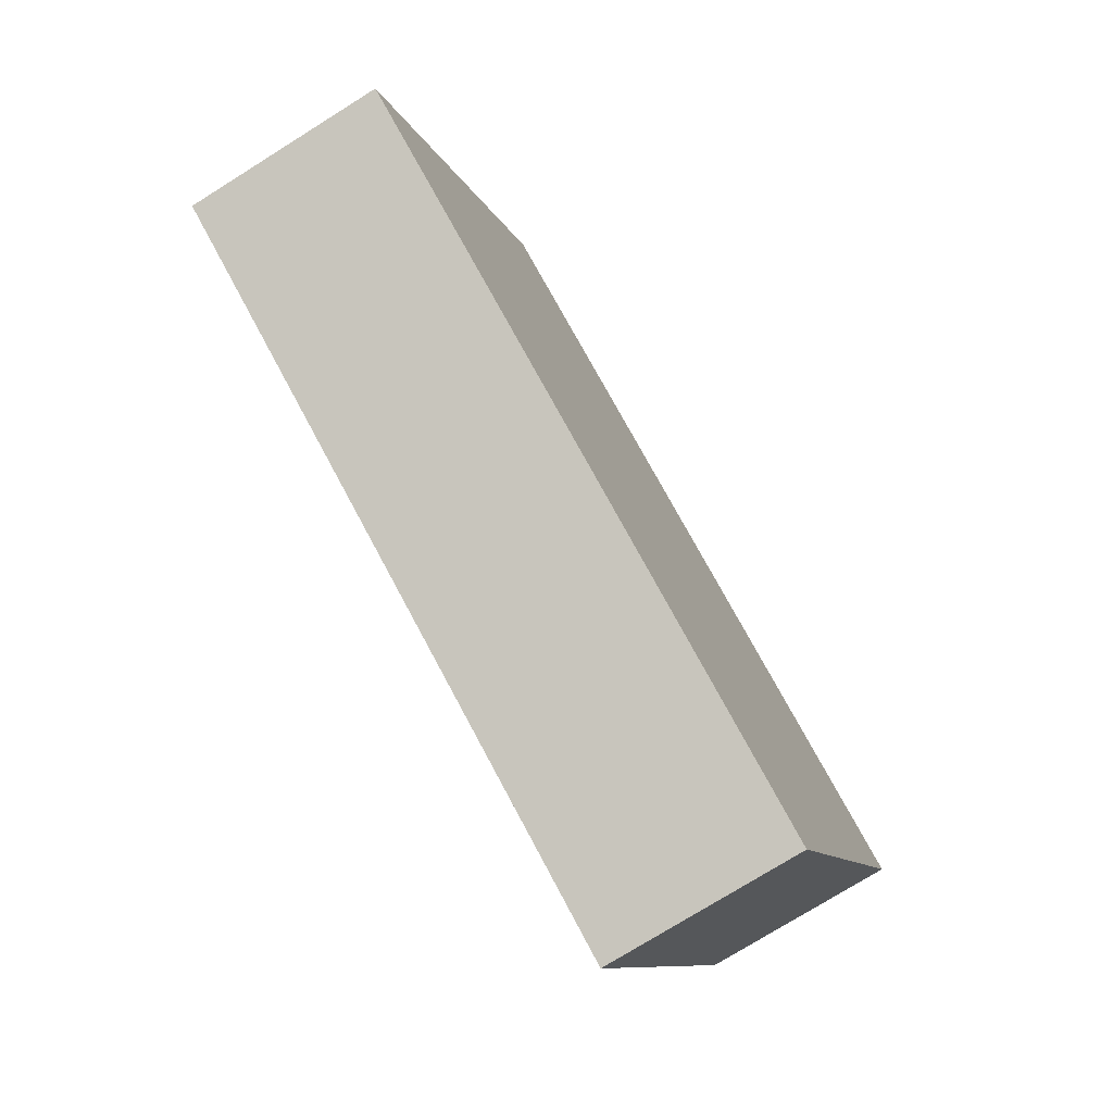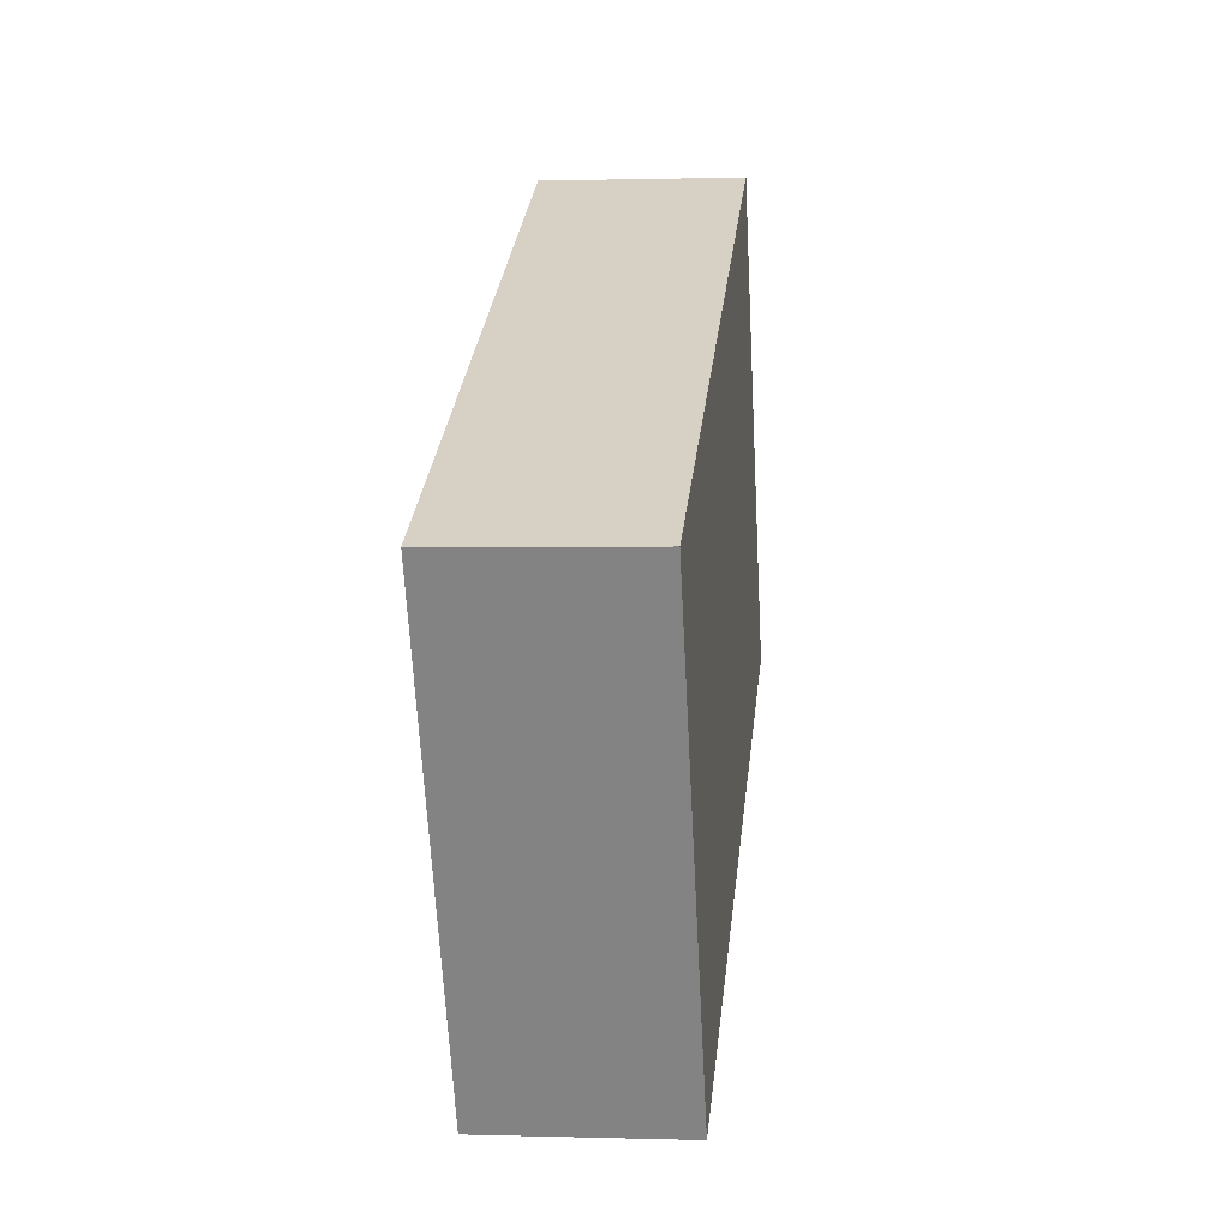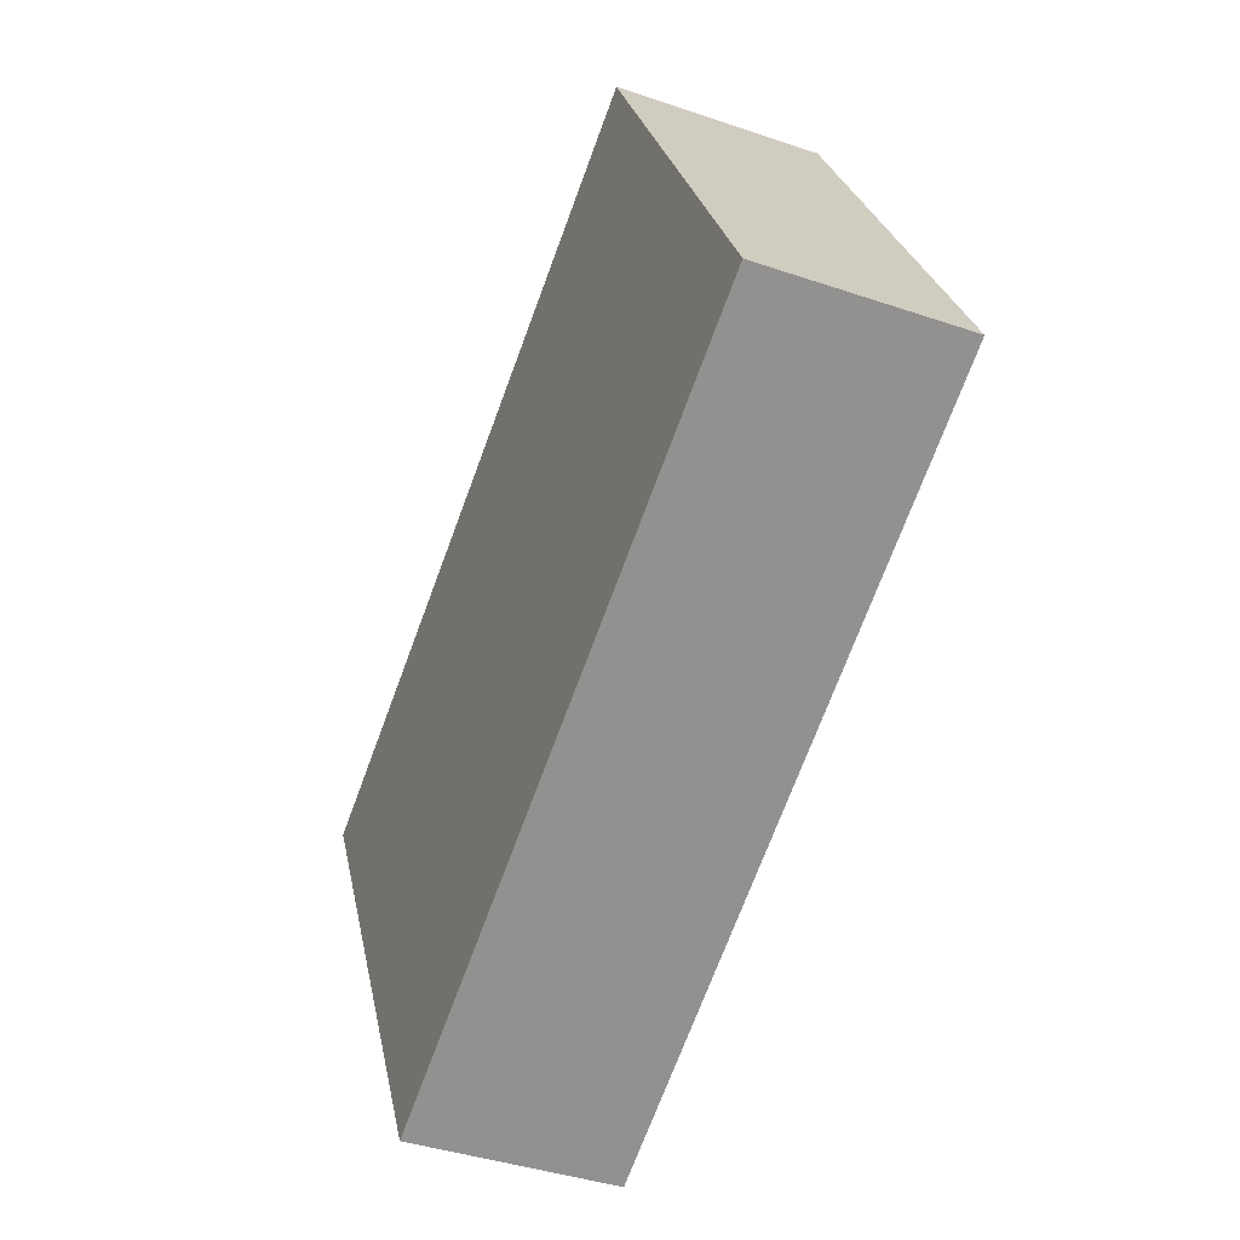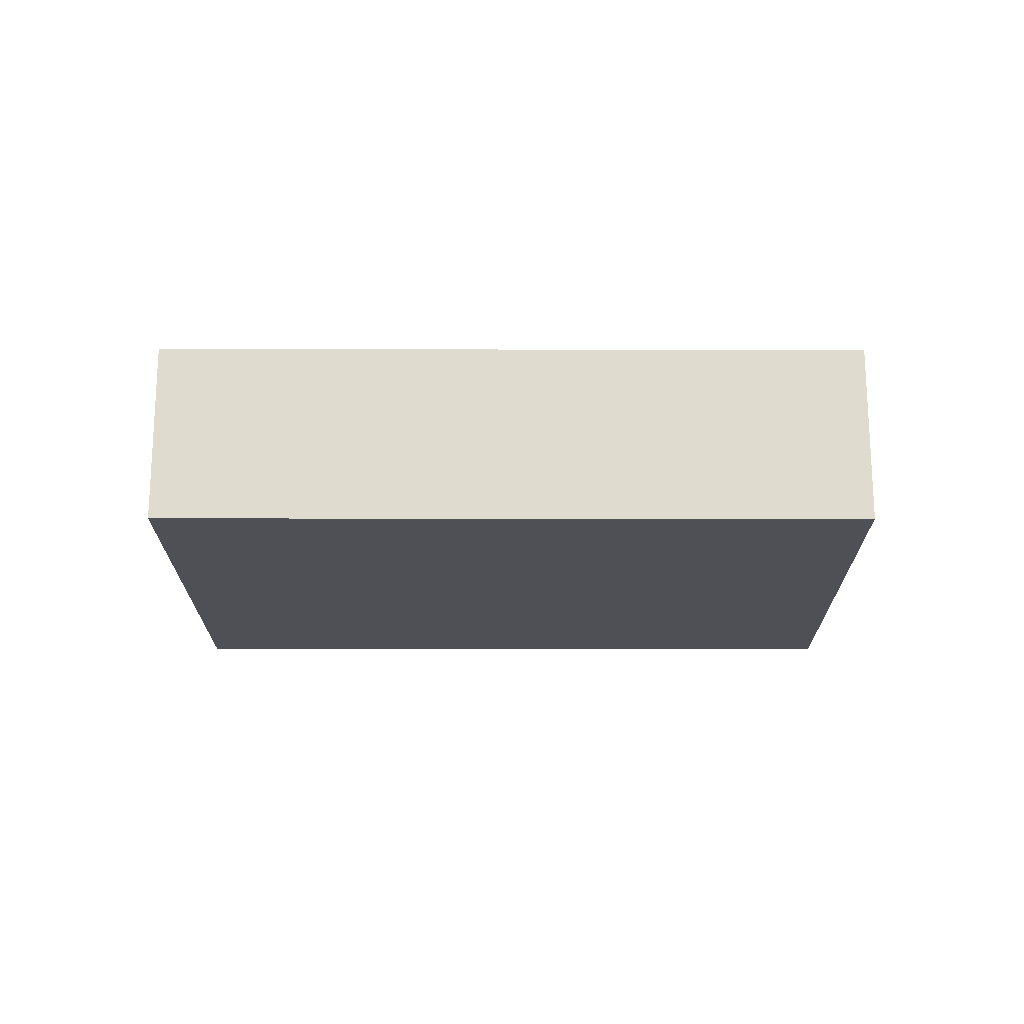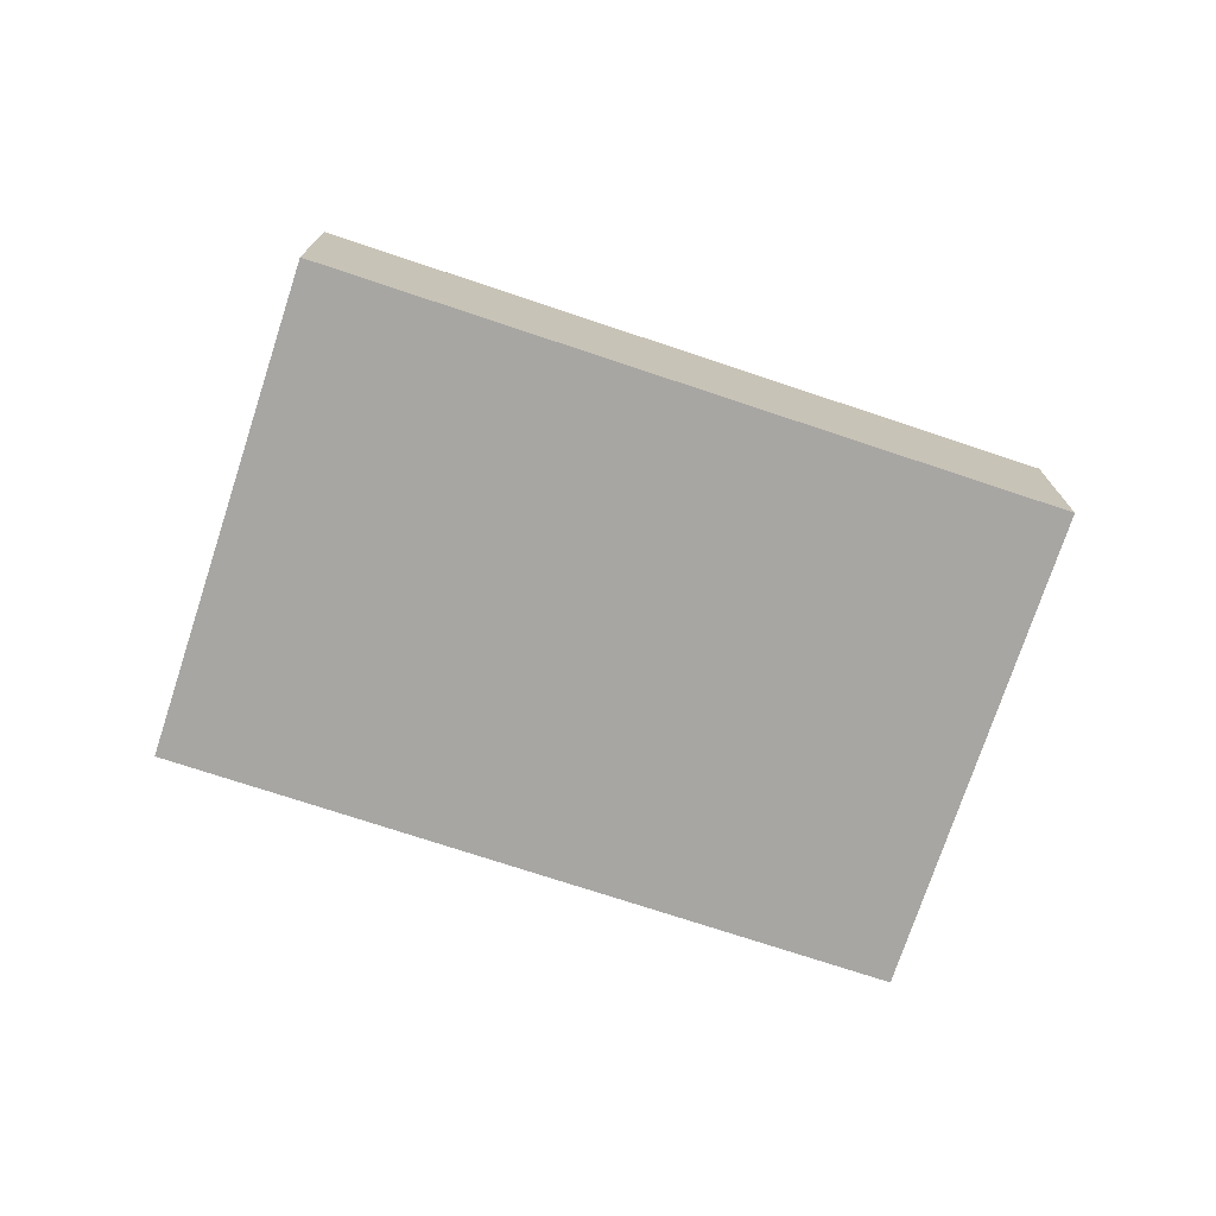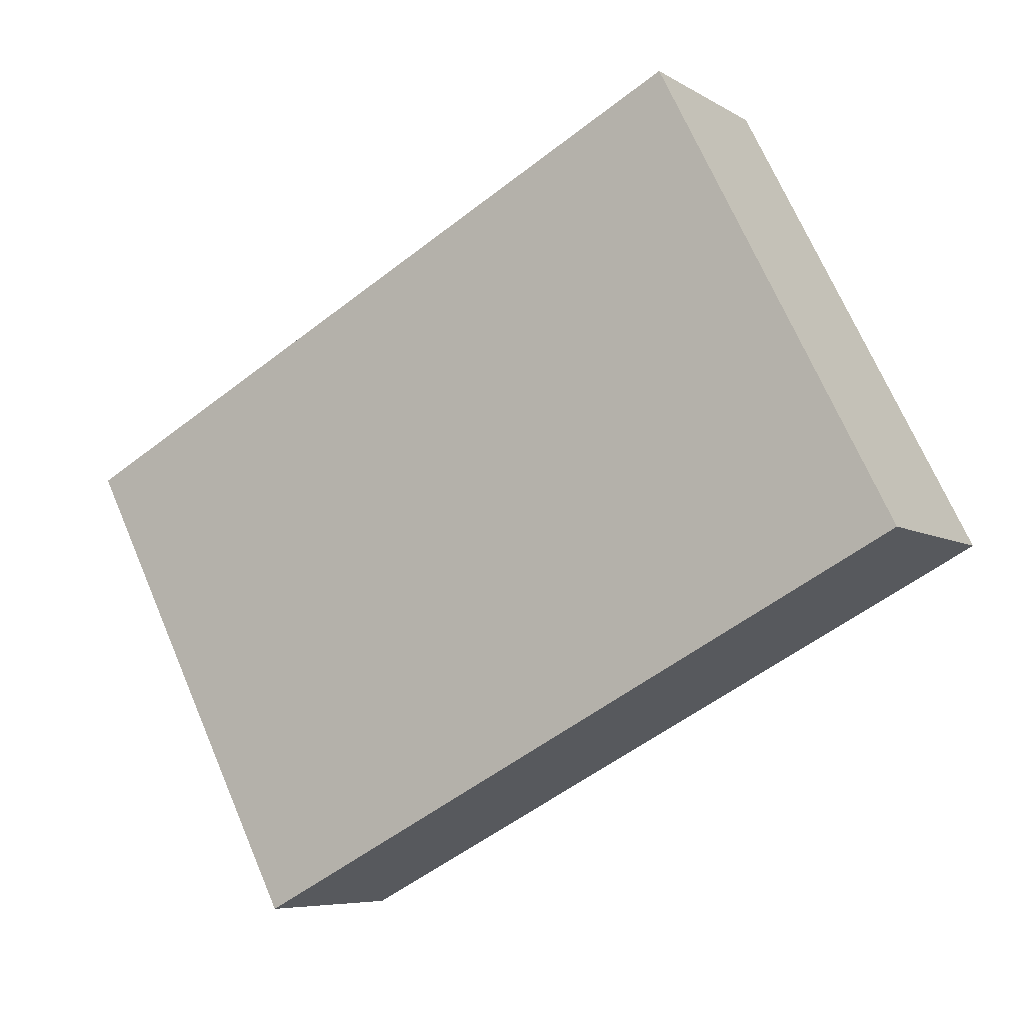
<metadata>
{"format":"obj","ext":"obj","renderer":"f3d","projection":"perspective","resolution":1024,"background":"white","views":[{"elev":-75.4,"azim":-58.0,"up":"+Z"},{"elev":0.7,"azim":96.5,"up":"+Z"},{"elev":-40.1,"azim":-112.8,"up":"+Z"},{"elev":-19.4,"azim":-152.7,"up":"+Y"},{"elev":-74.2,"azim":-171.0,"up":"+Y"},{"elev":-6.7,"azim":-149.0,"up":"+Z"}]}
</metadata>
<code>
v  0 2.293 1.404e-16
v  10.76 2.293 1.211
v  8.015 2.293 -4.159
v  2.75 2.293 5.348
v  8.015 2.547e-16 -4.159
v  0 0 0
v  2.75 -3.275e-16 5.348
v  10.76 -7.415e-17 1.211
g defaultobject
f 1 2 3
f 2 1 4
f 5 1 3
f 1 5 6
f 6 4 1
f 4 6 7
f 7 2 4
f 2 7 8
f 8 3 2
f 3 8 5
f 8 6 5
f 6 8 7

</code>
